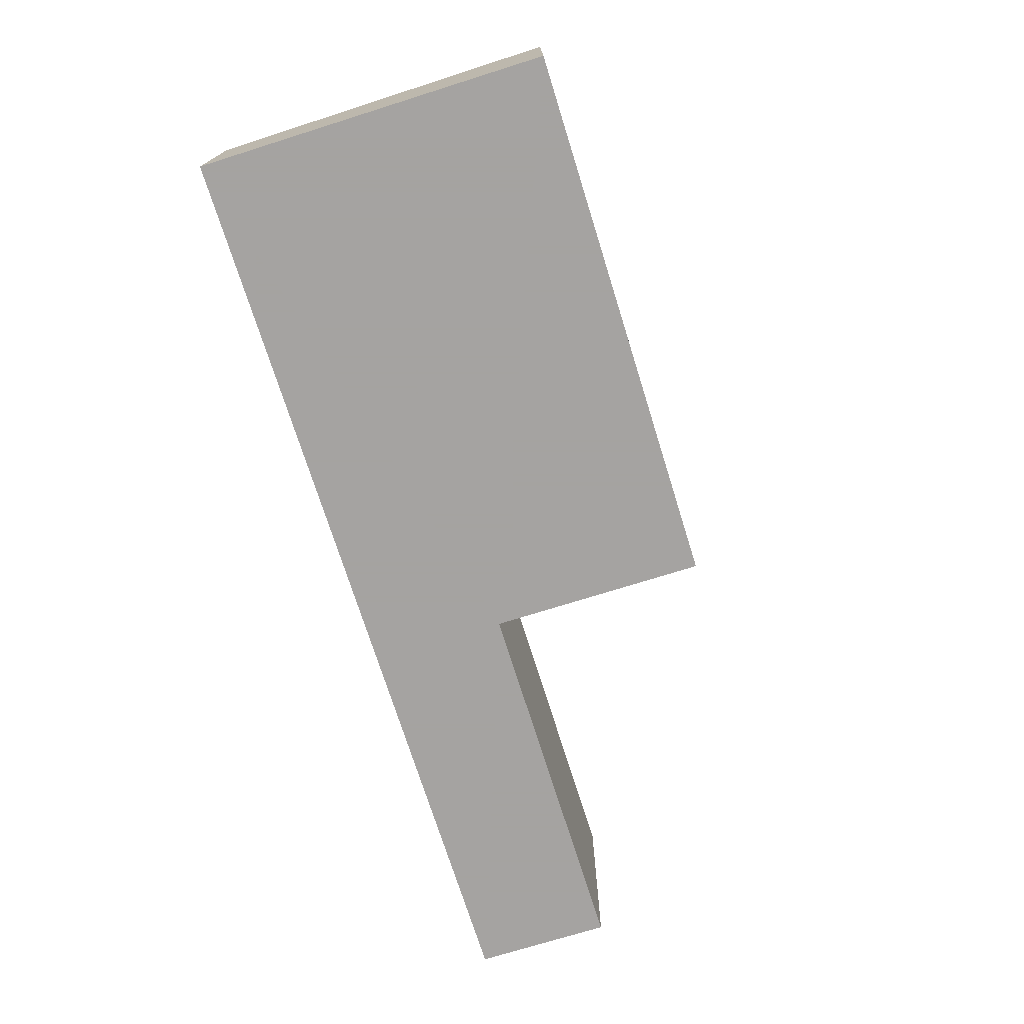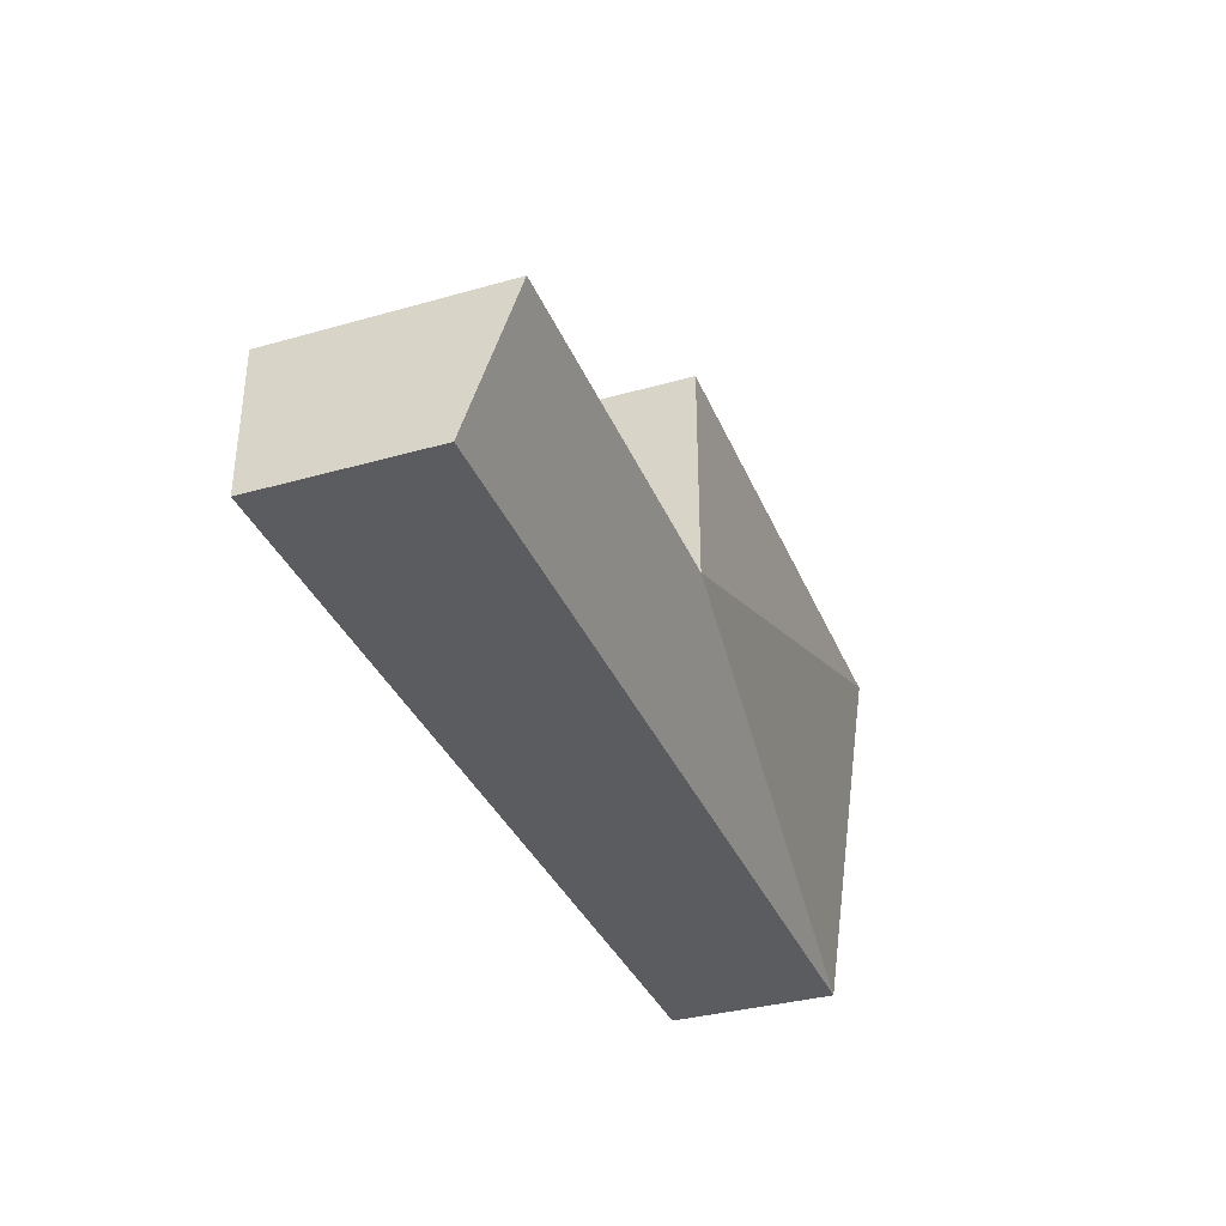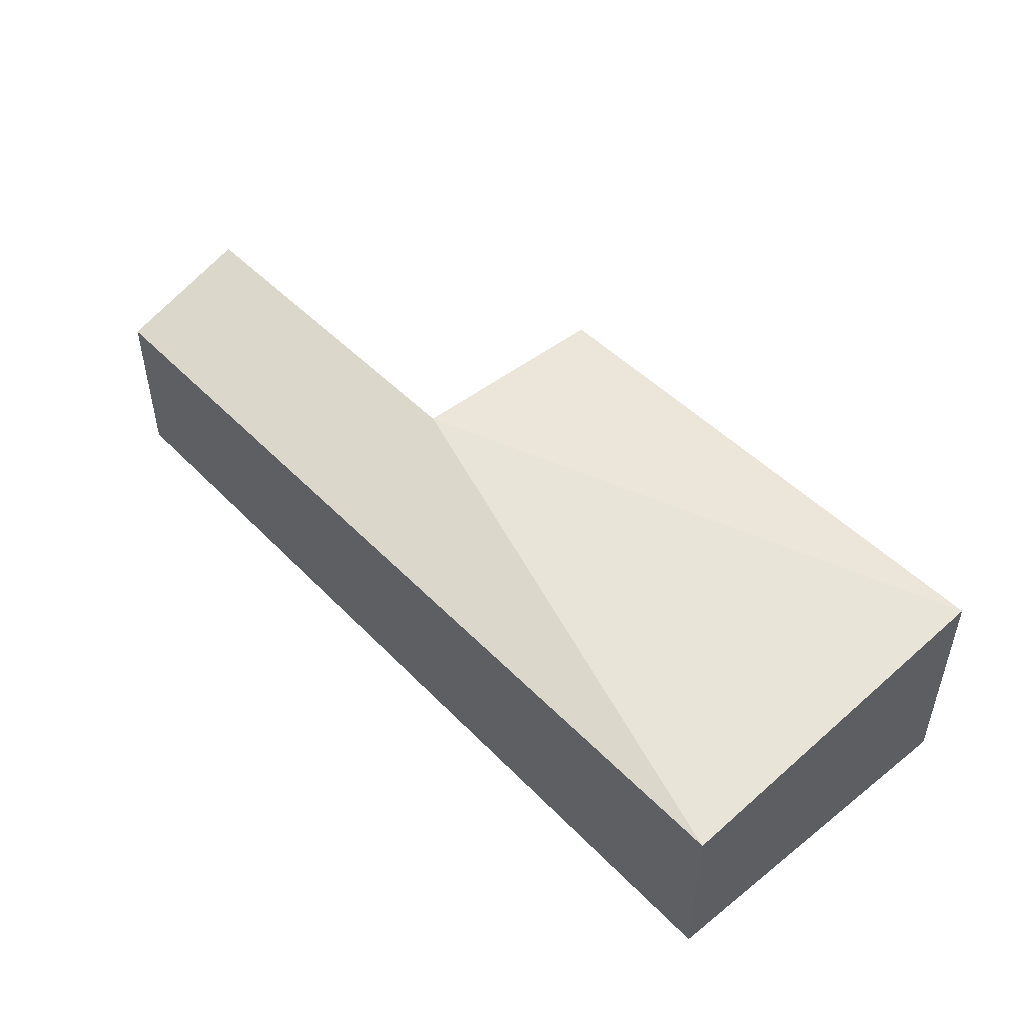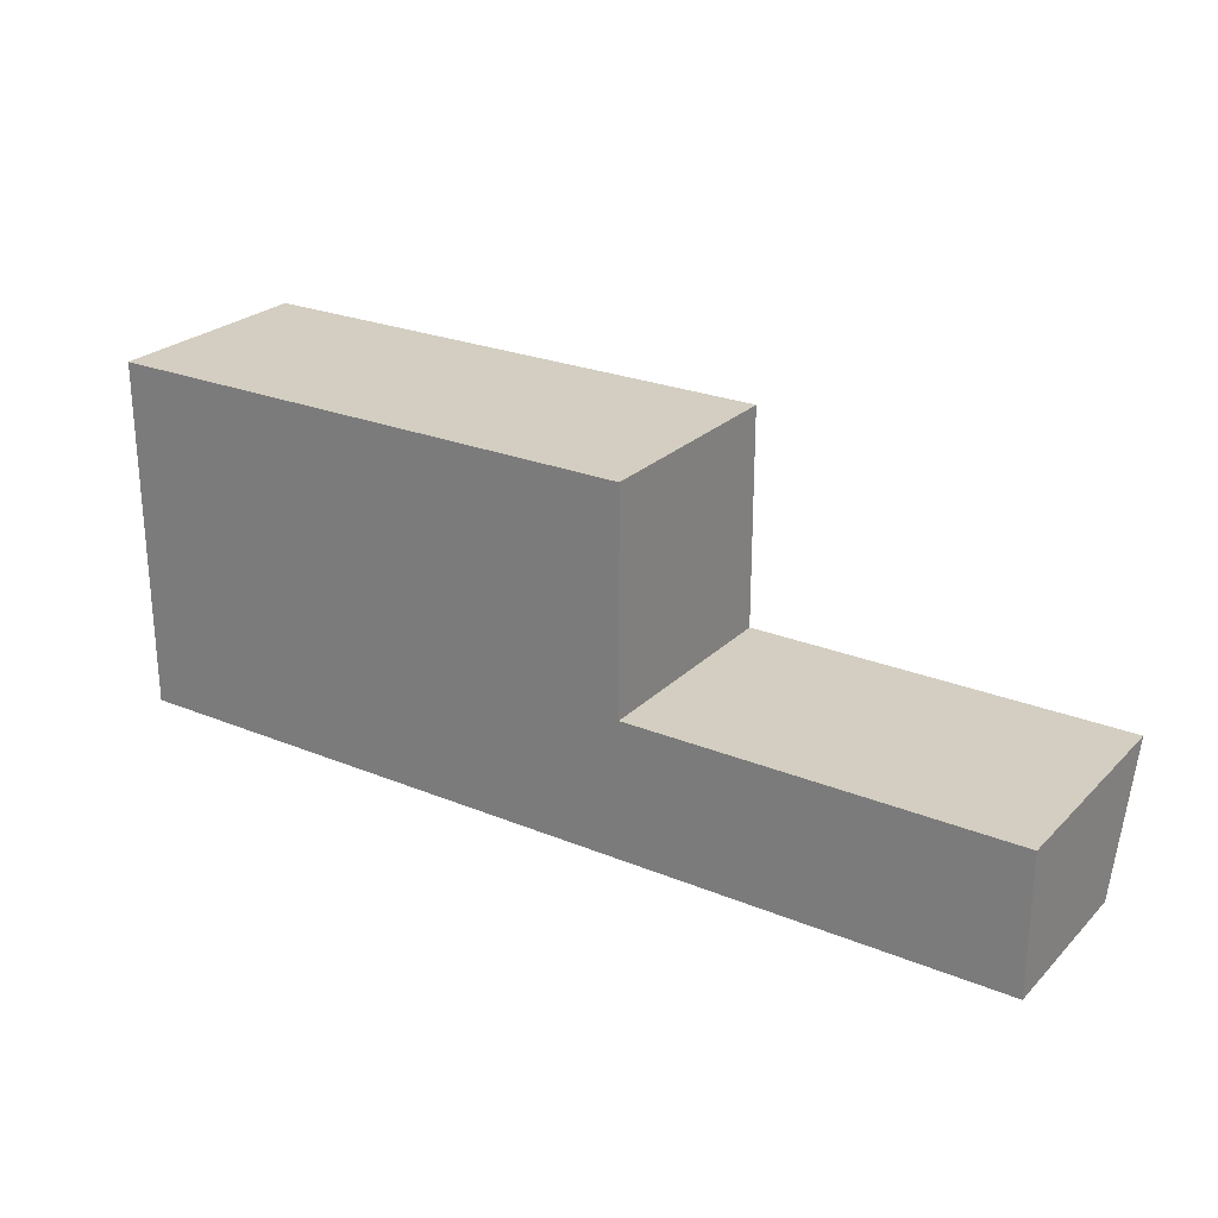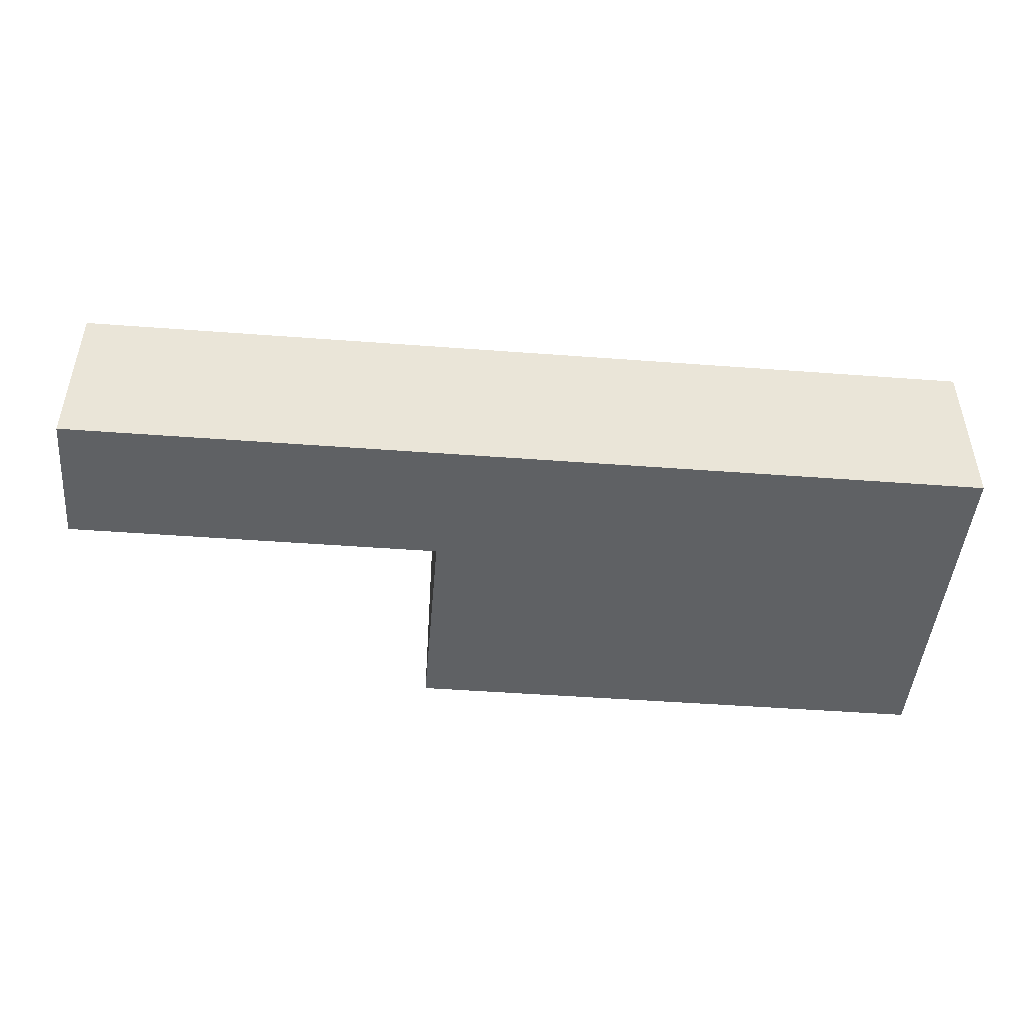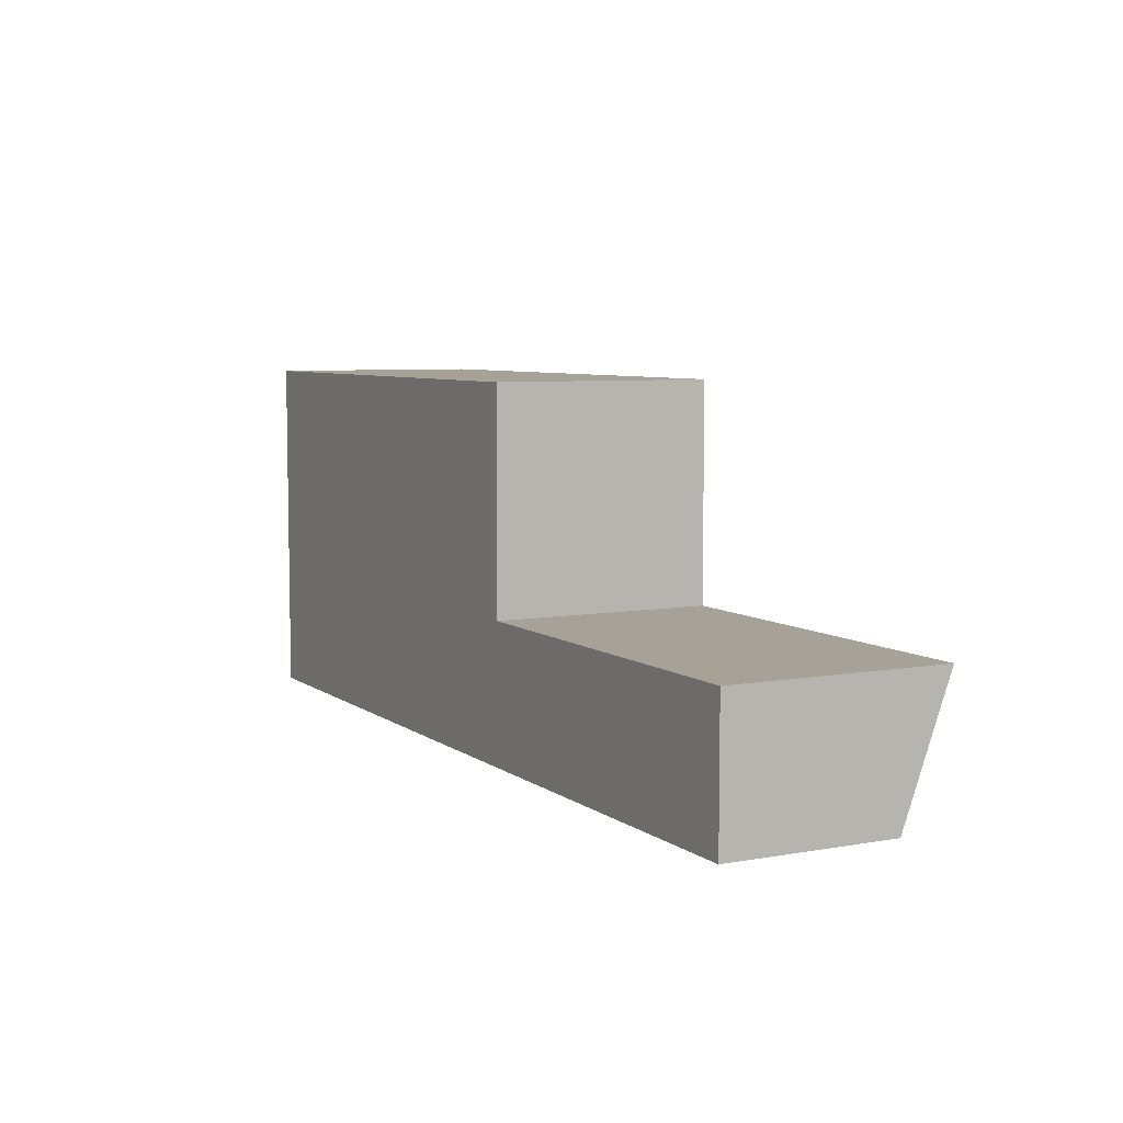
<metadata>
{"format":"obj","ext":"obj","renderer":"f3d","projection":"perspective","resolution":1024,"background":"white","views":[{"elev":-73.1,"azim":107.4,"up":"+Z"},{"elev":-35.0,"azim":-69.3,"up":"+Y"},{"elev":47.6,"azim":48.7,"up":"+Z"},{"elev":25.1,"azim":-146.5,"up":"+Y"},{"elev":-46.7,"azim":-4.9,"up":"+Z"},{"elev":6.6,"azim":-117.8,"up":"+Y"}]}
</metadata>
<code>
o structure_Cube.065
v -15.61 -5.888 -2.972
v -15.61 -5.888 2.587
v 14.64 -5.888 -2.972
v 14.64 -5.888 2.587
v 14.64 5.671 -2.972
v 14.64 5.671 4.216
v -15.61 -1.425 4.216
v -15.61 -1.425 -2.972
v -3.189 5.671 4.216
v -3.189 5.671 -2.972
v -3.189 -1.425 -2.972
v -3.189 -1.425 4.216
f 2 8 1
f 6 10 9
f 5 4 3
f 4 1 3
f 1 8 11
f 12 2 4
f 11 9 10
f 7 11 8
f 2 7 8
f 6 5 10
f 5 6 4
f 4 2 1
f 10 5 11
f 5 3 11
f 3 1 11
f 12 7 2
f 4 6 12
f 6 9 12
f 11 12 9
f 7 12 11

</code>
